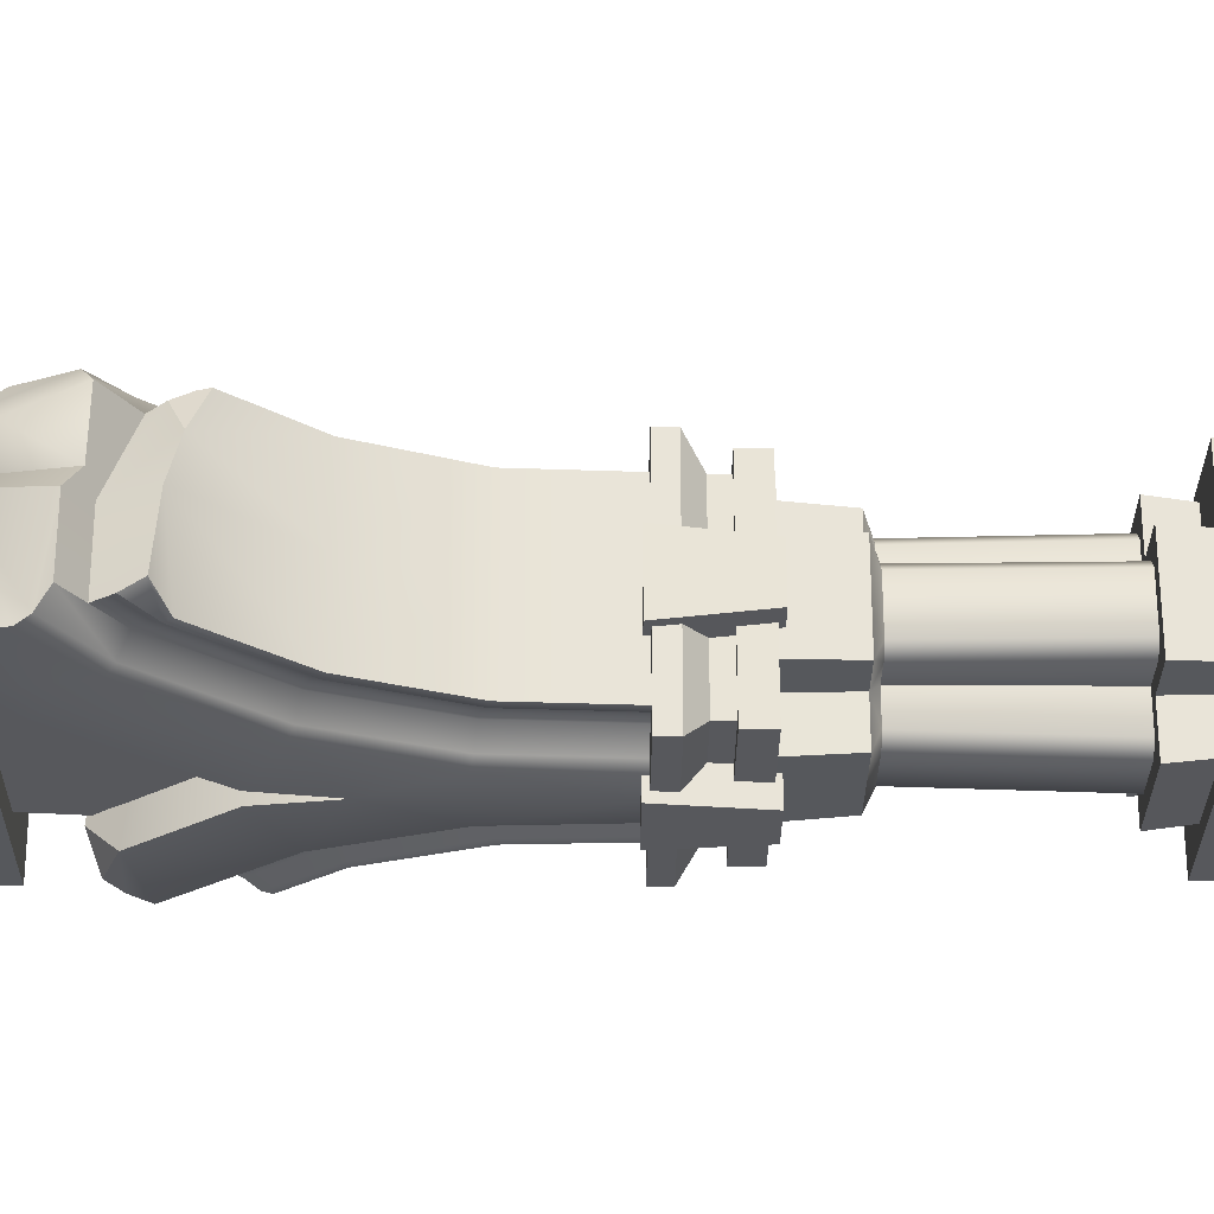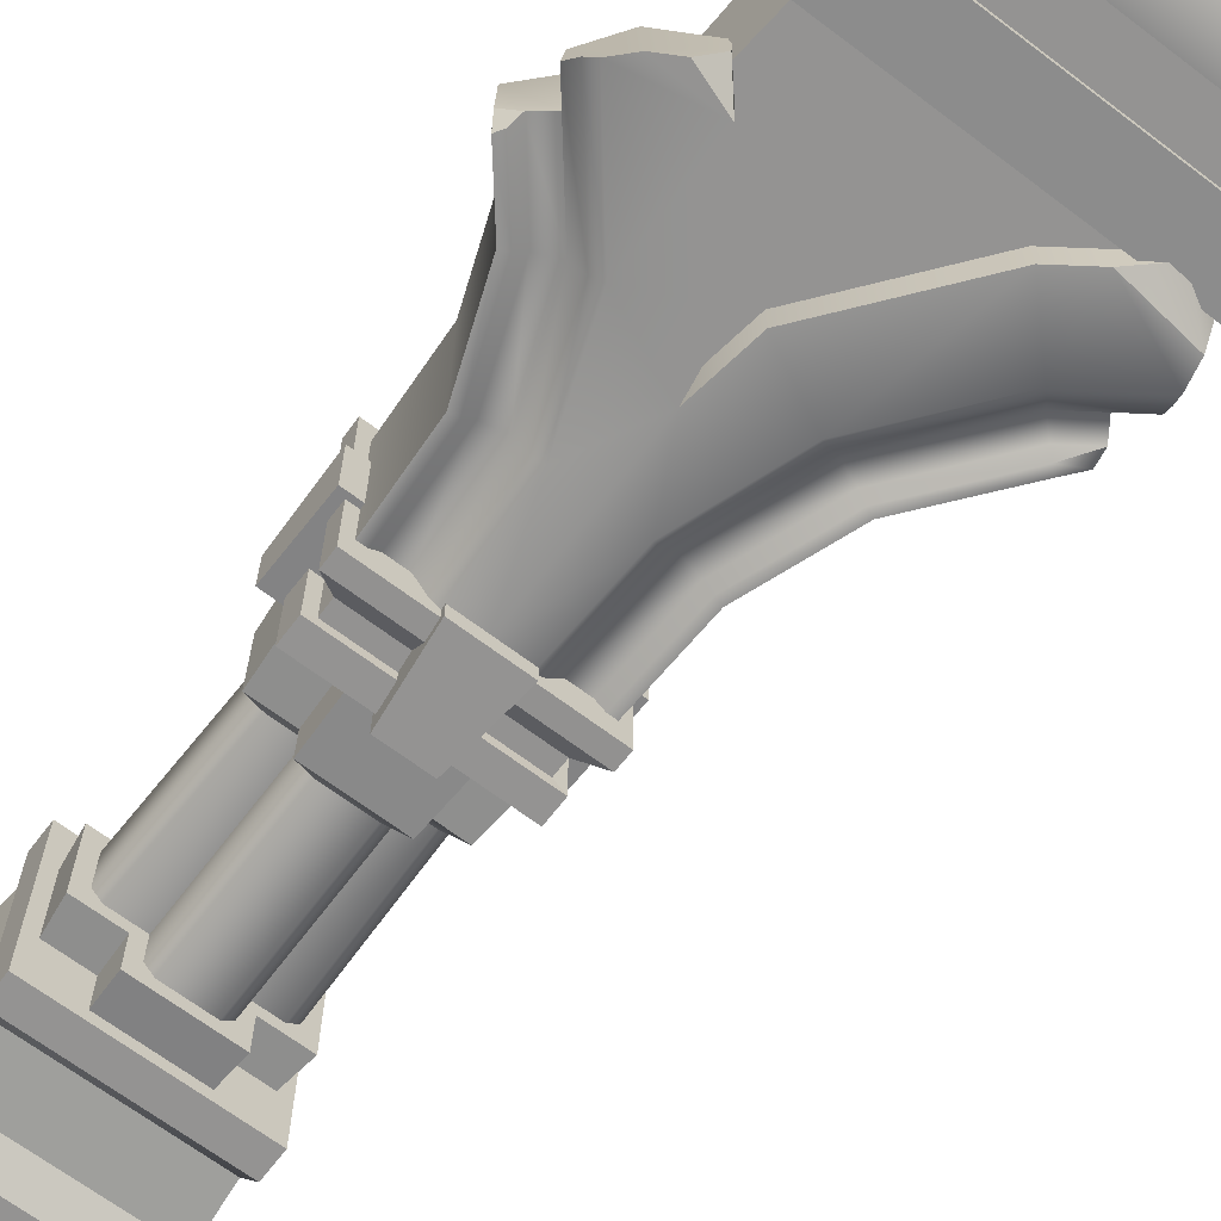
<metadata>
{"format":"obj","ext":"obj","renderer":"f3d","projection":"perspective","resolution":1024,"background":"white","views":[{"elev":-28.6,"azim":-90.5,"up":"+Z"},{"elev":-66.8,"azim":142.8,"up":"+Z"}]}
</metadata>
<code>
v 0.5048 3.999 -0.2616
v 0.5966 3.332 -0.1871
v 0.8887 3.333 -0.1865
v 0.8887 3.999 -0.2613
v 0.5048 3.999 0.2617
v 0.5966 3.332 0.1872
v 0.8887 3.333 0.1867
v 0.8887 3.999 0.2614
v 0.2616 3.999 0.5048
v 0.1871 3.332 0.5966
v 0.1865 3.333 0.8887
v 0.2613 3.999 0.8887
v -0.2617 3.999 0.5048
v -0.1872 3.332 0.5966
v -0.1867 3.333 0.8887
v -0.2614 3.999 0.8887
v -0.5048 3.999 0.2616
v -0.5966 3.332 0.1871
v -0.8887 3.333 0.1865
v -0.8887 3.999 0.2613
v -0.5048 3.999 -0.2617
v -0.5966 3.332 -0.1872
v -0.8887 3.333 -0.1867
v -0.8887 3.999 -0.2614
v -0.7923 1.292 0.7923
v -0.7923 1.062 0.7923
v -0.7243 0.99 0.7243
v -0.7243 0.99 -0.7243
v -0.7923 1.292 -0.7923
v -0.7923 1.062 -0.7923
v -0.3572 3.369 0.6933
v -0.6933 3.369 0.3554
v -0.3554 3.369 0.3537
v -0.7475 3.369 0.7487
v 0.3572 3.369 0.6933
v 0.6933 3.369 0.3554
v 0.3554 3.369 0.3537
v 0.7475 3.369 0.7487
v -0.2616 3.999 -0.5048
v -0.1871 3.332 -0.5966
v -0.1865 3.333 -0.8887
v -0.2613 3.999 -0.8887
v 0.2617 3.999 -0.5048
v 0.1872 3.332 -0.5966
v 0.1867 3.333 -0.8887
v 0.2614 3.999 -0.8887
v 0.8242 3.96 -0.8242
v 0.6596 3.563 -0.6596
v 0.8221 3.818 -0.8221
v 0.6605 3.69 -0.6605
v -0.8242 3.96 -0.8242
v -0.6596 3.563 -0.6596
v -0.8221 3.818 -0.8221
v -0.6605 3.69 -0.6605
v -0.2633 2.864 -0.2643
v -0.2633 1.579 -0.2643
v -0.2633 1.579 -0.535
v -0.2633 2.864 -0.4988
v -0.3686 1.579 -0.3686
v -0.3685 1.579 -0.7275
v -0.6907 1.292 -0.3572
v -0.3572 1.292 -0.3572
v -0.3572 1.292 -0.6907
v 0.7242 0.99 -0.7243
v -0.3401 2.924 -0.6601
v -0.3375 2.924 -0.3375
v -0.3572 3.369 -0.6933
v -0.6933 3.369 -0.3554
v -0.3546 3.369 -0.3546
v -0.7481 3.369 -0.7481
v -0.7481 3.564 -0.7481
v 0.2643 2.864 -0.2633
v 0.2643 1.579 -0.2633
v 0.2653 1.579 -0.535
v 0.2653 2.864 -0.4988
v 0.3686 1.579 -0.3686
v 0.3685 1.579 -0.7275
v 0.6907 1.292 -0.3572
v 0.3572 1.292 -0.3572
v 0.3572 1.292 -0.6907
v 0.7923 1.292 -0.7923
v 0.7923 1.062 -0.7923
v 0.3401 2.924 -0.6601
v 0.3375 2.924 -0.3375
v 0.3572 3.369 -0.6933
v 0.6933 3.369 -0.3554
v 0.3546 3.369 -0.3546
v 0.7481 3.369 -0.7481
v 0.7481 3.564 -0.7481
v 0.6907 1.292 0.3572
v 0.3572 1.292 0.3572
v 0.3572 1.292 0.6907
v 0.7923 1.292 0.7923
v 0.7479 3.564 0.7483
v -0.6907 1.292 0.3572
v -0.3572 1.292 0.3572
v -0.3572 1.292 0.6907
v -0.7479 3.564 0.7483
v -0.1851 1.579 -0.6142
v -0.1851 2.864 -0.578
v 0.1871 2.864 -0.578
v 0.1871 1.579 -0.6142
v -0.2643 2.864 0.2633
v -0.2643 1.579 0.2633
v -0.535 1.579 0.2633
v -0.4988 2.864 0.2633
v -0.3686 1.579 0.3686
v -0.7275 1.579 0.3685
v -0.6601 2.924 0.3401
v -0.3375 2.924 0.3375
v -0.535 1.579 -0.2653
v -0.4988 2.864 -0.2653
v -0.7275 1.579 -0.3685
v -0.6601 2.924 -0.3401
v -0.6142 1.579 0.1851
v -0.578 2.864 0.1851
v -0.578 2.864 -0.1871
v -0.6142 1.579 -0.1871
v 0.2633 2.864 0.2643
v 0.2633 1.579 0.2643
v 0.2633 1.579 0.535
v 0.2633 2.864 0.4988
v 0.3686 1.579 0.3686
v 0.3685 1.579 0.7275
v 0.3401 2.924 0.6601
v 0.3375 2.924 0.3375
v -0.2653 1.579 0.535
v -0.2653 2.864 0.4988
v -0.3685 1.579 0.7275
v -0.3401 2.924 0.6601
v 0.1851 1.579 0.6142
v 0.1851 2.864 0.578
v -0.1871 2.864 0.578
v -0.1871 1.579 0.6142
v 0.535 1.579 -0.2633
v 0.4988 2.864 -0.2633
v 0.7275 1.579 -0.3685
v 0.6601 2.924 -0.3401
v 0.535 1.579 0.2653
v 0.4988 2.864 0.2653
v 0.7275 1.579 0.3685
v 0.6601 2.924 0.3401
v 0.6142 1.579 -0.1851
v 0.578 2.864 -0.1851
v 0.578 2.864 0.1871
v 0.6142 1.579 0.1871
v -0.8242 3.96 0.8242
v -0.6595 3.563 0.6597
v -0.8221 3.818 0.8221
v -0.6605 3.69 0.6605
v 0.8242 3.96 0.8242
v 0.6595 3.563 0.6597
v 0.8221 3.818 0.8221
v 0.6605 3.69 0.6605
v 0.7923 1.062 0.7923
v 0.7242 0.99 0.7243
v -0.9147 0.00086 0.9147
v -0.9147 0.3262 0.9147
v -0.7649 0.5286 0.7649
v -0.9147 0.00086 -0.9147
v -0.9147 0.3262 -0.9147
v -0.7649 0.5286 -0.7649
v 0.9147 0.00086 -0.9147
v 0.9147 0.3262 -0.9147
v 0.7649 0.5286 -0.7649
v 0.9147 0.00086 0.9147
v 0.9147 0.3262 0.9147
v 0.7649 0.5286 0.7649
v -1.591 7.103 -0.4944
v 0.6839 7.103 -0.4944
v 0.6839 7.103 0.5056
v -1.419 7.103 0.5056
v 0 4.062 0.5056
v 0 4.062 -0.4944
v 0.7253 6.347 0.5056
v 0.7253 6.676 -0.4944
v -1.16 6.676 0.5056
v -1.16 6.676 -0.4944
v 0 5.371 -0.7475
v 0 4.801 -0.7475
v 0 3.96 -0.7475
v 0 5.371 0.7475
v 0.7394 3.96 -0.6213
v 0.7747 4.697 -0.6213
v 1.049 5.439 -0.6213
v 0.084 5.891 -0.7475
v 0.2518 3.96 -0.7475
v 0.2956 4.801 -0.7475
v 0.5951 5.633 -0.7475
v 0.3353 3.96 -0.6937
v 0.3776 4.783 -0.6937
v 0.6728 5.6 -0.6937
v 0.43 3.96 -0.5601
v 0.4706 4.763 -0.5601
v 0.761 5.562 -0.5601
v 0.5977 3.96 -0.5601
v 0.6355 4.727 -0.5601
v 0.9172 5.496 -0.5601
v 0.6689 3.96 -0.6213
v 0.7054 4.712 -0.6213
v 0.9834 5.467 -0.6213
v 0.08366 5.891 0.7475
v 0 4.801 0.7475
v 0 3.96 0.7475
v 0.7394 3.96 0.6213
v 0.7747 4.697 0.6213
v 1.048 5.439 0.6213
v 0.2518 3.96 0.7475
v 0.2956 4.801 0.7475
v 0.5945 5.633 0.7475
v 0.3353 3.96 0.6937
v 0.3776 4.783 0.6937
v 0.6721 5.6 0.6937
v 0.43 3.96 0.5601
v 0.4706 4.763 0.5601
v 0.7603 5.562 0.5601
v 0.5977 3.96 0.5601
v 0.6355 4.727 0.5601
v 0.9165 5.496 0.5601
v 0.6689 3.96 0.6213
v 0.7054 4.712 0.6213
v 0.9827 5.467 0.6213
v 1.049 5.439 0
v 0.7747 4.697 0
v 0.7394 3.96 0
v 0.5963 6.531 -0.7475
v 1.222 6.414 -0.7475
v 1.28 6.357 -0.6937
v 1.319 6.256 -0.5601
v 1.176 6.089 -0.5601
v 1.309 5.988 -0.5601
v 1.398 5.88 -0.3949
v 1.389 5.882 -0.000458
v 1.334 5.787 0.3006
v 1.081 5.952 0.5601
v 1.039 6.044 0.6937
v 0.9829 6.104 0.7475
v 0.6651 6.62 0.2478
v 0.6991 6.684 -0.06967
v 0.6661 6.623 -0.02043
v 1.178 6.101 0.005455
v 1.333 5.899 -0.6213
v 1.372 5.837 -0.6213
v 1.259 6.21 -0.09525
v 0.8065 6.355 0.7475
v 0.4629 6.356 0.7475
v 1.281 5.722 0.6213
v 1.246 5.782 0.6213
v 1.199 5.846 0.5601
v 0.9196 6.646 -0.7475
v 0.7588 6.729 -0.5337
v 1.056 6.481 -0.05418
v 1.091 6.549 -0.7475
v 0.5766 7.078 -0.652
v 0.5766 7.078 0.652
v 0.5766 7.543 0.6757
v 0.5766 7.543 0.6155
v 0.5766 7.884 0.6155
v 0.5766 7.884 0.6886
v 0.5766 8.255 0.706
v 0.5766 8.326 0.6507
v 0.5766 8.324 0.2355
v 0.5766 8.239 0.1544
v 0.5766 8.239 -0.1544
v 0.5766 8.324 -0.2355
v 0.5766 8.326 -0.6507
v 0.5766 8.255 -0.706
v 0.5766 7.884 -0.6886
v 0.5766 7.884 -0.6155
v 0.5766 7.543 -0.6155
v 0.5766 7.543 -0.6757
v 1.211 7.078 0.652
v 1.216 7.078 -0.652
v 1.302 7.078 0.1489
v 1.198 7.078 -0.1521
v 1.167 7.543 -0.6757
v 1.183 7.543 -0.6155
v 1.387 7.543 -0.6155
v 1.168 7.884 -0.6155
v 1.116 7.884 -0.6886
v 1.187 8.255 -0.706
v 1.197 8.326 -0.6507
v 1.175 8.324 -0.2355
v 1.175 8.239 -0.1544
v 1.034 8.239 0.1544
v 1.025 8.324 0.2355
v 0.993 8.326 0.6507
v 0.9913 8.255 0.706
v 1.008 7.884 0.6886
v 0.8045 7.884 0.6155
v 0.7935 7.543 0.6155
v 0.811 7.543 0.6757
v 1.402 7.884 -0.6155
v 1.2 7.344 0.6655
v 1.098 7.884 0.02965
v 1.129 7.543 0.02965
v 1.338 7.543 0.02965
v 1.241 7.543 -0.07999
v 1.47 7.884 0.02965
v 1.454 7.543 0.02965
v 1.48 7.884 -0.356
v 1.465 7.543 -0.285
v 1.062 7.884 0.2525
v 1.095 7.543 0.2525
v 1.226 7.47 0.3707
v -0.7394 3.96 0.6213
v -0.7747 4.697 0.6213
v -1.054 5.438 0.6213
v -0.084 5.891 0.7475
v -0.2518 3.96 0.7475
v -0.2956 4.801 0.7475
v -0.5951 5.633 0.7475
v -0.3353 3.96 0.6937
v -0.3776 4.783 0.6937
v -0.6728 5.6 0.6937
v -0.43 3.96 0.5601
v -0.4706 4.763 0.5601
v -0.761 5.562 0.5601
v -0.5977 3.96 0.5601
v -0.6355 4.727 0.5601
v -0.9172 5.496 0.5601
v -0.6689 3.96 0.6213
v -0.7054 4.712 0.6213
v -0.9834 5.467 0.6213
v -0.08331 5.891 -0.7475
v -0.7394 3.96 -0.6213
v -0.7747 4.697 -0.6213
v -1.048 5.439 -0.6213
v -0.2518 3.96 -0.7475
v -0.2956 4.801 -0.7475
v -0.5945 5.633 -0.7475
v -0.3353 3.96 -0.6937
v -0.3776 4.783 -0.6937
v -0.6721 5.6 -0.6937
v -0.43 3.96 -0.5601
v -0.4706 4.763 -0.5601
v -0.7603 5.562 -0.5601
v -0.5977 3.96 -0.5601
v -0.6355 4.727 -0.5601
v -0.9165 5.496 -0.5601
v -0.6689 3.96 -0.6213
v -0.7054 4.712 -0.6213
v -0.9827 5.467 -0.6213
v -1.054 5.438 0
v -0.7747 4.697 0
v -0.7394 3.96 0
v -1.564 6.08 0.347
v -0.8258 6.821 0.7475
v -1.222 6.414 0.7475
v -1.28 6.357 0.6937
v -1.347 6.292 0.5601
v -1.465 6.177 0.5601
v -0.8244 6.821 -0.7475
v -1.563 6.08 -0.6213
v -1.22 6.414 -0.7475
v -1.279 6.357 -0.6937
v -1.345 6.292 -0.5601
v -1.463 6.177 -0.5601
v -1.514 6.128 -0.6213
v -1.665 6.149 0
v -1.717 6.185 -0.494
v -1.676 6.323 -0.5601
v -1.583 6.456 -0.5601
v -1.736 6.673 -0.6937
v -1.715 6.756 -0.7475
v -1.511 7.3 -0.4208
v -1.656 7.069 -0.5904
v -1.364 7.195 0.5067
v -0.9519 6.909 0.7475
v -1.434 6.586 0.7475
v -1.646 6.498 0.5601
v -1.774 6.587 -0.5601
v -1.684 7.086 -0.04119
v -1.774 6.587 -0.07265
v -1.583 6.456 -0.04119
v -1.454 6.052 0.6213
v -1.48 5.973 0.6213
v -1.674 6.944 -0.7475
v -1.098 7.012 -0.7475
v -1.375 7.207 -0.6262
v -1.277 6.938 0.7475
v -1.658 6.923 0.347
v -1.351 7.184 0.09066
v -1.558 7.012 0.1016
v -1.659 6.504 0.09878
v -2.521 7.543 -0.6155
v -2.521 7.884 -0.6155
v -2.393 7.543 -0.6155
v -2.366 7.543 -0.6757
v -2.211 7.078 -0.4525
v -2.023 7.078 0.652
v -2.263 7.078 0.1702
v -2.151 7.531 0.6757
v -1.849 7.543 0.6155
v -1.853 7.884 0.6155
v -2.101 8.239 0.1544
v -2.292 8.239 -0.1544
v -2.296 8.324 -0.2355
v -2.296 8.325 -0.4896
v -2.29 8.157 -0.7014
v -2.238 7.884 -0.6886
v -2.274 7.884 -0.6155
v -2.56 7.884 -0.02264
v -2.56 7.543 -0.02956
v -1.849 7.543 -0.01366
v -1.851 7.884 -0.006744
v -2.207 7.884 -0.006744
v -2.046 7.884 0.1287
v -2.31 7.884 -0.3004
v -2.154 8.326 -0.6507
v -2.131 8.255 -0.706
v -2.475 7.543 -0.01366
v -1.619 8.239 0.1544
v -1.577 8.324 0.2356
v -1.434 8.326 0.6507
v -1.452 8.255 0.706
v -1.497 7.884 0.6886
v -1.558 7.884 0.6155
v -1.686 7.884 0.1287
v -1.853 7.884 0.1287
v -1.686 8.108 0.1397
v -1.512 8.053 0.7006
v -2.368 7.312 -0.6639
v -1.932 7.078 -0.652
v -2.035 7.193 -0.6579
v -1.854 7.543 0.6757
v -2.175 7.337 0.6652
v -2.459 7.311 0.1497
v -2.447 7.533 0.2853
v -1.012 7.078 -0.652
v -1.012 7.543 -0.6757
v -1.012 7.884 -0.6155
v -1.012 7.884 -0.6886
v -1.012 8.326 -0.6507
v -1.012 8.324 -0.2355
v -1.012 8.239 -0.1544
v -1.012 8.324 0.2356
v -1.012 8.326 0.6507
v -1.012 7.884 0.6886
v -1.012 7.884 0.6155
v -1.012 7.543 0.6155
v -1.012 7.543 0.6757
v -1.012 7.078 0.652
v -1.012 7.543 -0.6155
v -1.012 8.255 -0.706
v -1.012 8.239 0.1544
v -1.012 8.255 0.706
f 8 4 1 5
f 6 7 8 5
f 3 4 8 7
f 2 3 7 6
f 2 1 4 3
f 16 12 9 13
f 14 15 16 13
f 11 12 16 15
f 10 11 15 14
f 10 9 12 11
f 24 20 17 21
f 22 23 24 21
f 19 20 24 23
f 18 19 23 22
f 18 17 20 19
f 30 26 25 29
f 27 26 30 28
f 31 34 32 33
f 36 38 35 37
f 46 42 39 43
f 44 45 46 43
f 41 42 46 45
f 40 41 45 44
f 49 53 51 47
f 50 54 53 49
f 50 48 52 54
f 101 102 99 100
f 58 57 56 55
f 59 56 57 60
f 77 102 74
f 59 60 63 62
f 80 63 60 77
f 82 30 29 81
f 28 30 82 64
f 58 55 66 65
f 65 66 69 67
f 68 70 67 69
f 73 74 75 72
f 74 73 76 77
f 76 79 80 77
f 65 100 58
f 75 83 84 72
f 65 67 85 83
f 83 85 87 84
f 67 70 88 85
f 85 88 86 87
f 70 71 89 88
f 29 62 63
f 81 29 63 80
f 80 79 81
f 57 58 100 99
f 74 102 101 75
f 100 65 83 101
f 101 83 75
f 77 60 99 102
f 60 57 99
f 117 118 115 116
f 106 105 104 103
f 107 104 105 108
f 113 118 111
f 107 108 95 96
f 61 95 108 113
f 106 103 110 109
f 109 110 33 32
f 56 111 112 55
f 111 56 59 113
f 59 62 61 113
f 109 116 106
f 112 114 66 55
f 109 32 68 114
f 114 68 69 66
f 105 106 116 115
f 111 118 117 112
f 116 109 114 117
f 117 114 112
f 113 108 115 118
f 108 105 115
f 133 134 131 132
f 122 121 120 119
f 123 120 121 124
f 129 134 127
f 123 124 92 91
f 97 92 124 129
f 122 119 126 125
f 125 126 37 35
f 104 127 128 103
f 127 104 107 129
f 107 96 97 129
f 125 132 122
f 128 130 110 103
f 125 35 31 130
f 130 31 33 110
f 121 122 132 131
f 127 134 133 128
f 132 125 130 133
f 133 130 128
f 129 124 131 134
f 124 121 131
f 145 146 143 144
f 136 135 73 72
f 76 73 135 137
f 141 146 139
f 76 137 78 79
f 90 78 137 141
f 136 72 84 138
f 138 84 87 86
f 120 139 140 119
f 139 120 123 141
f 123 91 90 141
f 138 144 136
f 140 142 126 119
f 138 86 36 142
f 142 36 37 126
f 135 136 144 143
f 139 146 145 140
f 144 138 142 145
f 145 142 140
f 141 137 143 146
f 137 135 143
f 53 149 147 51
f 54 150 149 53
f 54 52 148 150
f 149 153 151 147
f 150 154 153 149
f 150 148 152 154
f 153 49 47 151
f 154 50 49 153
f 154 152 48 50
f 88 38 36 86
f 88 89 94 38
f 32 34 70 68
f 34 98 71 70
f 35 38 34 31
f 38 94 98 34
f 26 155 93 25
f 156 155 26 27
f 155 82 81 93
f 64 82 155 156
f 48 89 71 52
f 52 71 98 148
f 148 98 94 152
f 152 94 89 48
f 25 96 95
f 29 25 95 61
f 61 62 29
f 93 91 92
f 25 93 92 97
f 97 96 25
f 81 79 78
f 93 81 78 90
f 90 91 93
f 40 39 42 41
f 161 160 157 158
f 162 159 27 28
f 161 158 159 162
f 164 163 160 161
f 165 162 28 64
f 164 161 162 165
f 158 157 166 167
f 159 168 156 27
f 158 167 168 159
f 167 166 163 164
f 168 165 64 156
f 167 164 165 168
f 51 147 151 47
f 171 172 177 173 175
f 174 178 169 170 176
f 184 183 199 200
f 185 184 200 201
f 181 180 188 187
f 189 188 179
f 191 190 187 188
f 192 191 188 189
f 194 193 190 191
f 195 194 191 192
f 197 196 193 194
f 198 197 194 195
f 200 199 196 197
f 201 200 197 198
f 186 179 182 202
f 188 180 179
f 186 189 179
f 206 221 220 205
f 207 222 221 206
f 204 208 209 203
f 210 182 209
f 212 209 208 211
f 213 210 209 212
f 215 212 211 214
f 216 213 212 215
f 218 215 214 217
f 219 216 215 218
f 221 218 217 220
f 222 219 218 221
f 209 182 203
f 223 224 184 185
f 224 225 183 184
f 202 182 210
f 207 206 224 223
f 206 205 225 224
f 171 175 176 170
f 228 192 189 227
f 229 230 195 192 228
f 231 198 195 230
f 232 243 242 231
f 234 248 247
f 234 249 248
f 235 249 234
f 235 236 213 216
f 237 210 213 236
f 238 246 245
f 233 232 231 230 241
f 242 201 198 231
f 243 185 201 242
f 233 223 185 243 232
f 229 244 241 230
f 250 226 251
f 241 244 252 239 240
f 245 246 202 210 237
f 240 238 245 237 236 235 241
f 235 234 233 241
f 234 247 207 223 233
f 248 222 207 247
f 249 219 222 248
f 235 216 219 249
f 226 250 253 227 189 186
f 253 250 251 239 252
f 226 186 202 246 238 240 239 251
f 244 229 228 227 253 252
f 255 254 273 275 274 272
f 254 271 276 273
f 271 270 277 276
f 270 269 279 293 278 277
f 269 268 280 279
f 281 280 268 267
f 282 281 267 266
f 266 265 283 282
f 283 265 264 284
f 285 284 264 263
f 286 285 263 262
f 287 286 262 261
f 261 260 288 287
f 260 259 289 288
f 259 258 290 289
f 258 257 291 290
f 257 256 292 291
f 256 255 272 294 292
f 303 304 296 295
f 278 293 301 302
f 295 296 297
f 292 305 297 296 304 291
f 294 305 292
f 275 298 297 274
f 277 275 273 276
f 277 298 275
f 297 298 302 300
f 301 279 295 299
f 295 297 300 299
f 302 301 299 300
f 290 291 304 303
f 303 289 290
f 303 285 286
f 282 279 281
f 284 279 283
f 295 284 285 303
f 283 279 282
f 281 279 280
f 295 279 284
f 303 286 287 288 289
f 279 301 293
f 302 298 277 278
f 274 297 305 294 272
f 307 306 322 323
f 308 307 323 324
f 204 203 311 310
f 312 311 182
f 314 313 310 311
f 315 314 311 312
f 317 316 313 314
f 318 317 314 315
f 320 319 316 317
f 321 320 317 318
f 323 322 319 320
f 324 323 320 321
f 309 182 179 325
f 311 203 182
f 309 312 182
f 327 342 341 326
f 328 343 342 327
f 181 329 330 180
f 331 179 330
f 333 330 329 332
f 334 331 330 333
f 336 333 332 335
f 337 334 333 336
f 339 336 335 338
f 340 337 336 339
f 342 339 338 341
f 343 340 339 342
f 330 179 180
f 344 345 307 308
f 345 346 306 307
f 325 179 331
f 328 327 345 344
f 327 326 346 345
f 347 377 376 352
f 348 309 325 353
f 348 349 312 309
f 350 315 312 349
f 351 318 315 350
f 352 321 318 351
f 354 359 343 328
f 353 325 331 355
f 356 355 331 334
f 357 356 334 337
f 372 364 356 357 363
f 358 357 337 340
f 359 358 340 343
f 360 354 328 344
f 362 358 359
f 363 357 358 362
f 364 365 355 356
f 379 353 355 365 378
f 348 353 379 380 366 383 368 369
f 370 350 349
f 371 351 350 370
f 383 384 368
f 372 374 364
f 373 367 378 365 364 374
f 363 375 374 372
f 381 369 368
f 384 382 368
f 351 371 385 375
f 375 360 347 352 351
f 376 324 321 352
f 377 308 324 376
f 347 360 344 308 377
f 366 380 367
f 375 363 362 361 360
f 354 360 361
f 361 362 359 354
f 367 380 378
f 380 379 378
f 370 349 348 369 381
f 371 370 382
f 385 371 382
f 368 370 381
f 385 382 384
f 382 370 368
f 366 367 373
f 366 373 383
f 374 385 384 373
f 375 385 374
f 383 373 384
f 405 394 395 420 406
f 424 390 423 425
f 410 411 400 399
f 386 404 403 387
f 403 404 412 405 406 407
f 406 420 408 407
f 397 407 396
f 407 409 402 387 403
f 407 397 409
f 396 407 408
f 409 398 399 400 401 402
f 409 397 398
f 393 426 394 405 412 429
f 396 408 420 419 421 413
f 418 419 420 395
f 421 422 416 415 414 413
f 419 418 417 422 421
f 388 412 404 386
f 392 428 423 390
f 428 392 391 427
f 270 444 432 269
f 270 271 431 444
f 255 256 442 443
f 256 257 441 442
f 257 258 440 441
f 258 259 439 440
f 259 260 447 439
f 260 261 438 447
f 261 262 437 438
f 262 263 446 437
f 263 264 436 446
f 264 265 435 436
f 268 269 432 433
f 265 266 434 435
f 267 445 434 266
f 267 268 433 445
f 254 430 431 271
f 391 392 390 424 430 443
f 412 428 429
f 423 428 412 388 389
f 429 428 427 393
f 432 444 388 386 387 402
f 444 431 389 388
f 443 442 426 393 427 391
f 442 441 394 426
f 441 440 418 395 394
f 440 439 417 418
f 439 447 416 422 417
f 447 438 415 416
f 438 437 414 415
f 437 446 413 414
f 446 436 397 396 413
f 436 435 398 397
f 433 432 402 401
f 435 434 410 399 398
f 434 445 411 410
f 445 433 401 400 411
f 431 430 424 425 423 389
f 443 430 254 255

</code>
